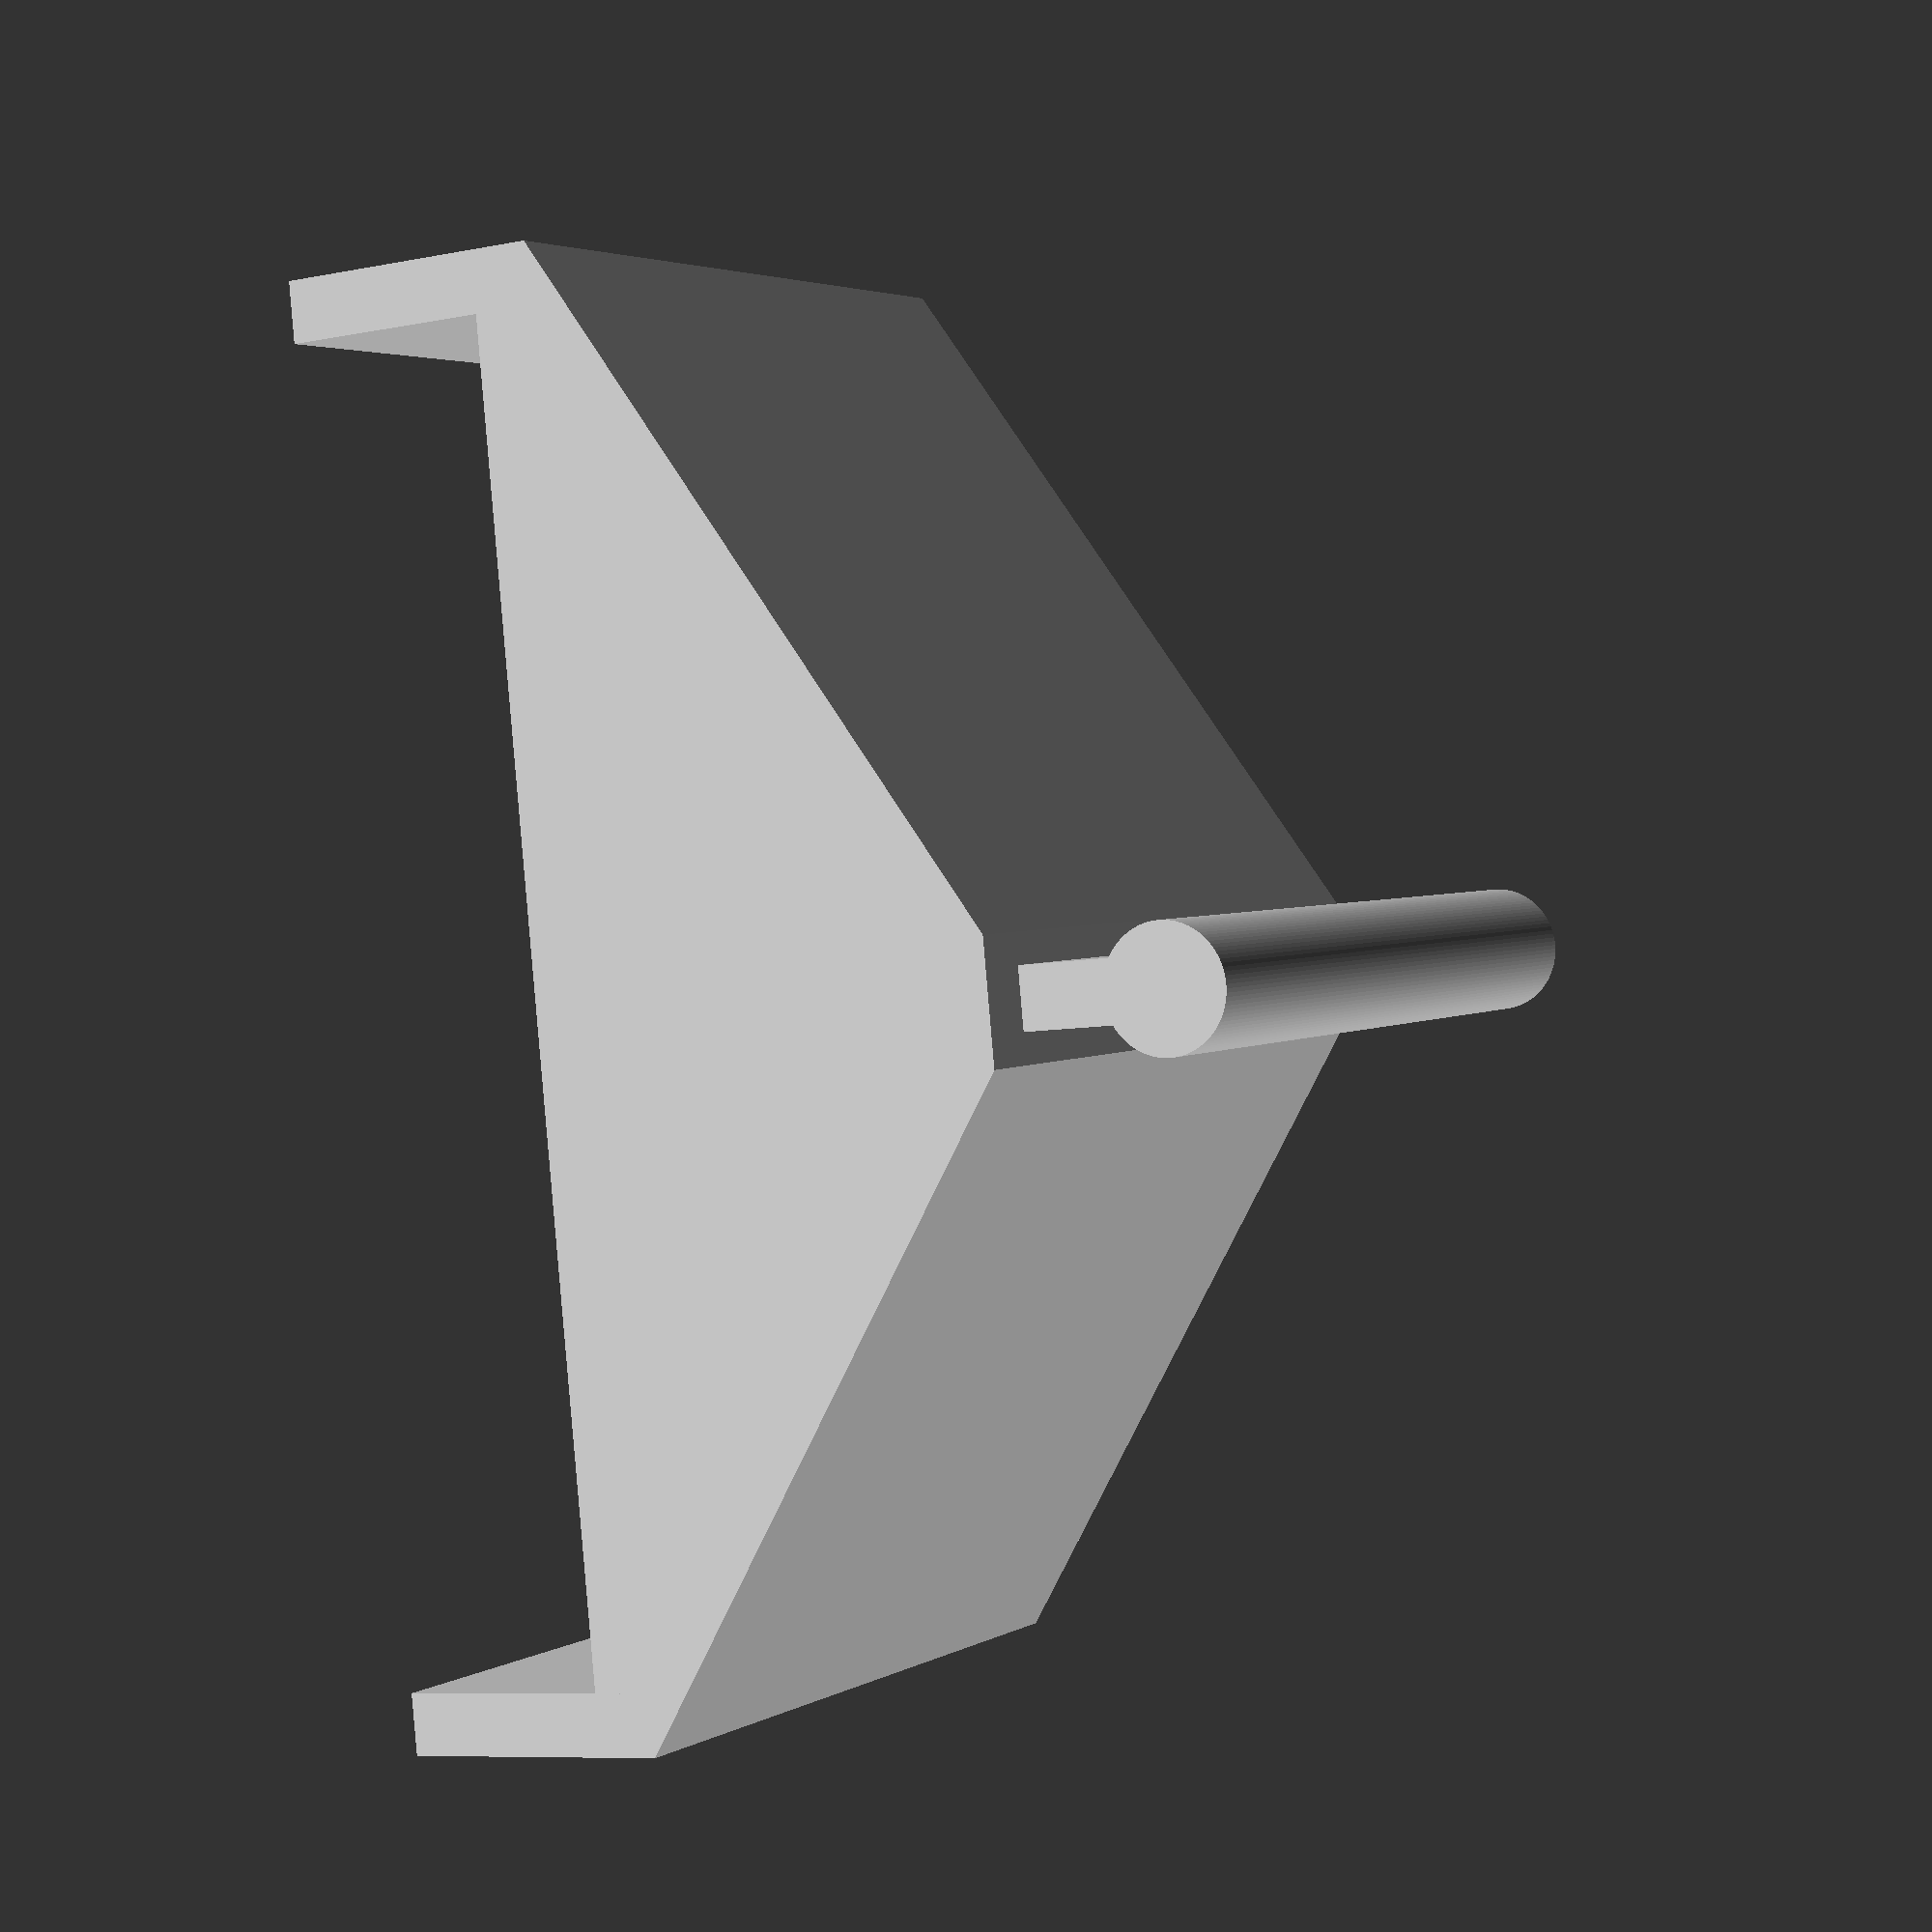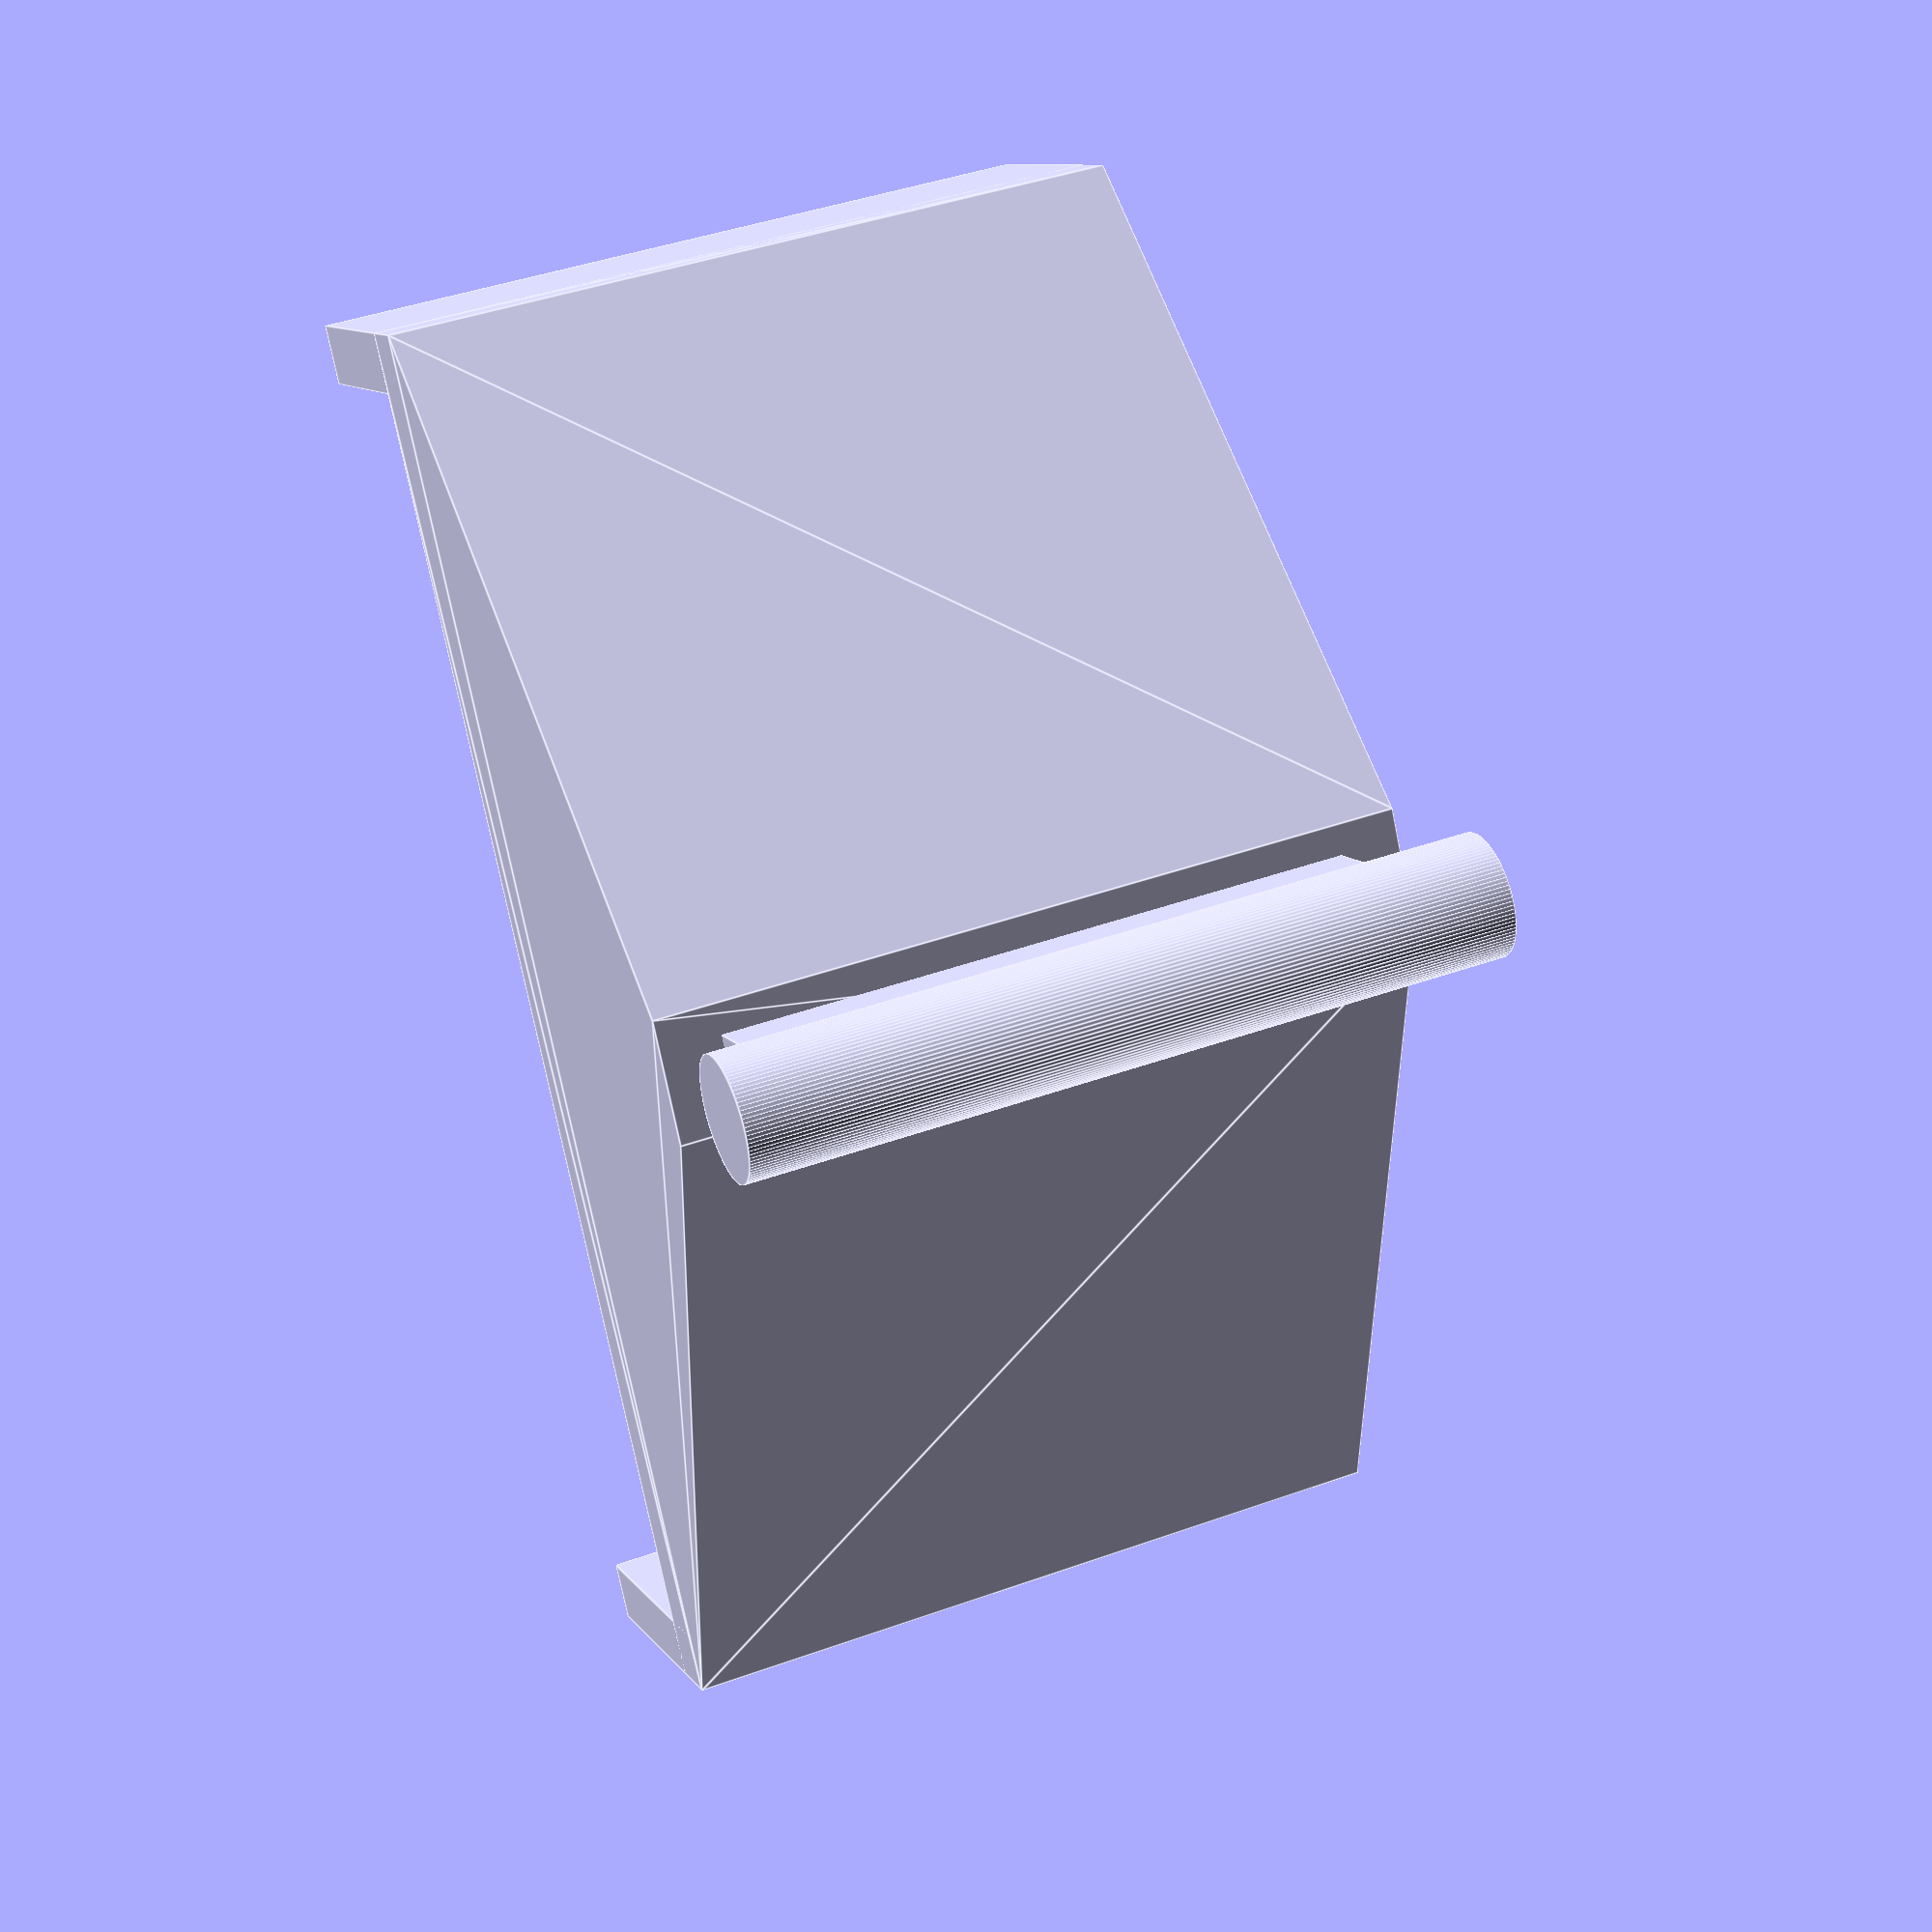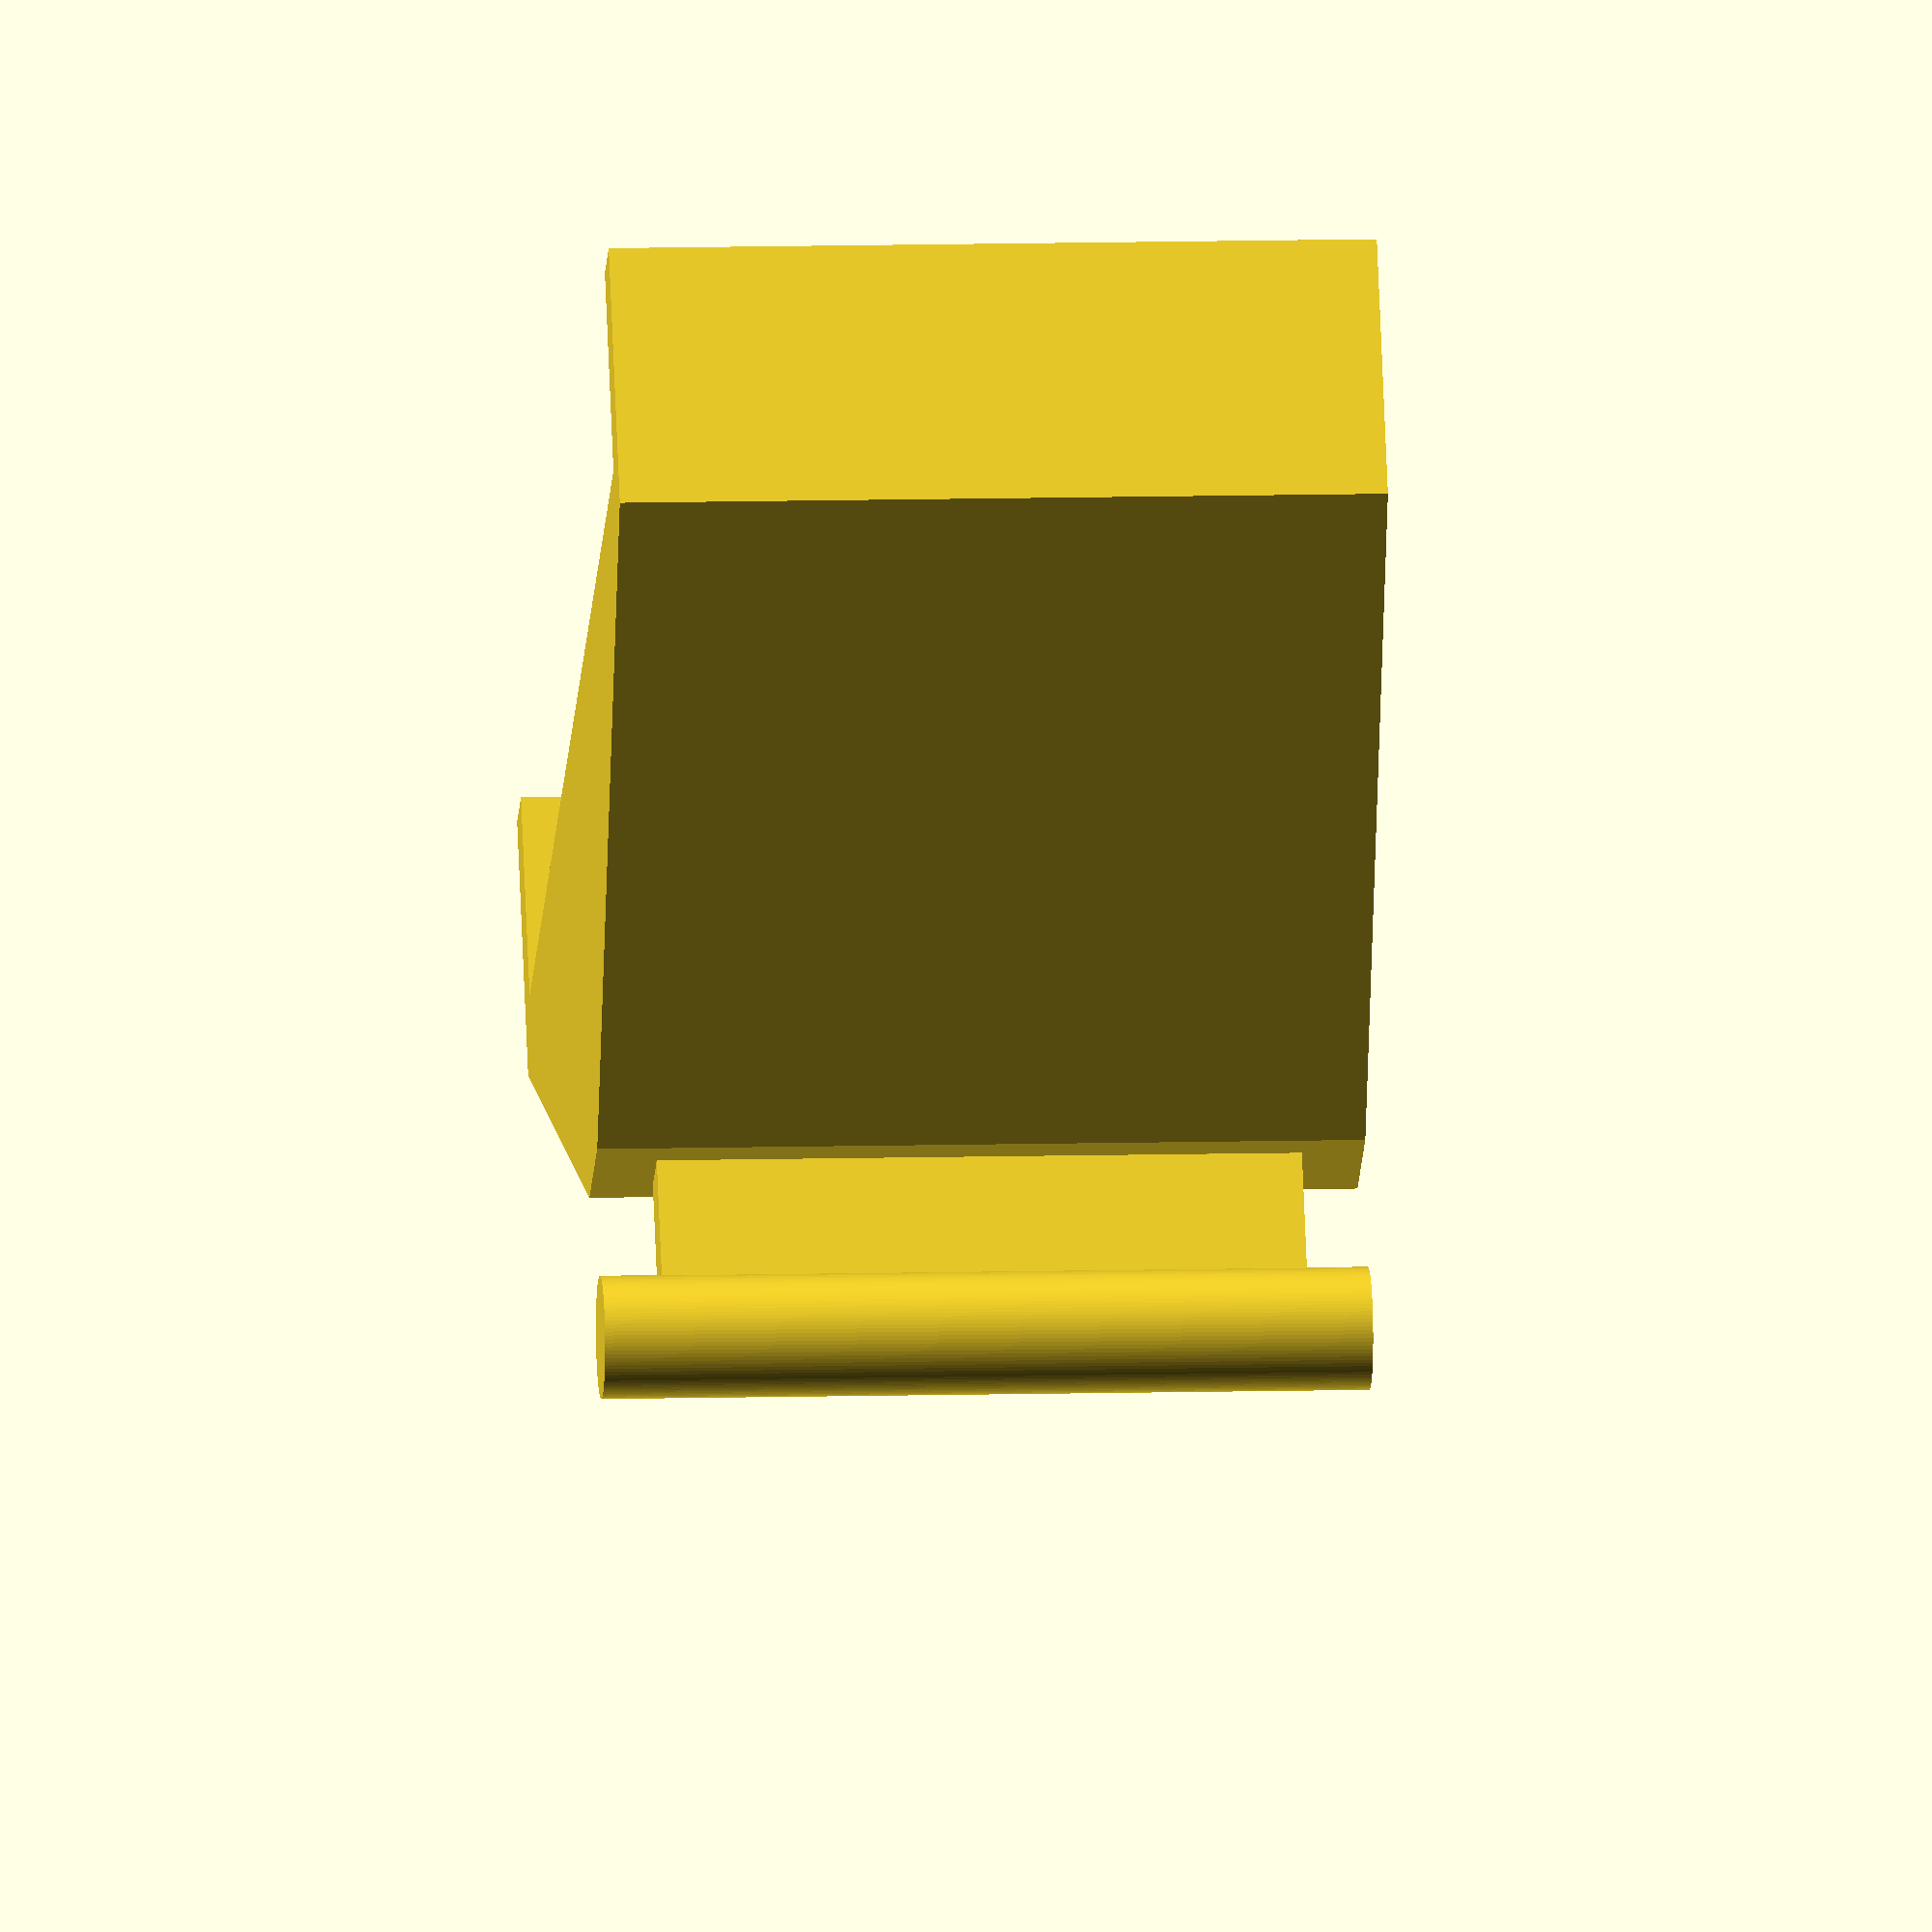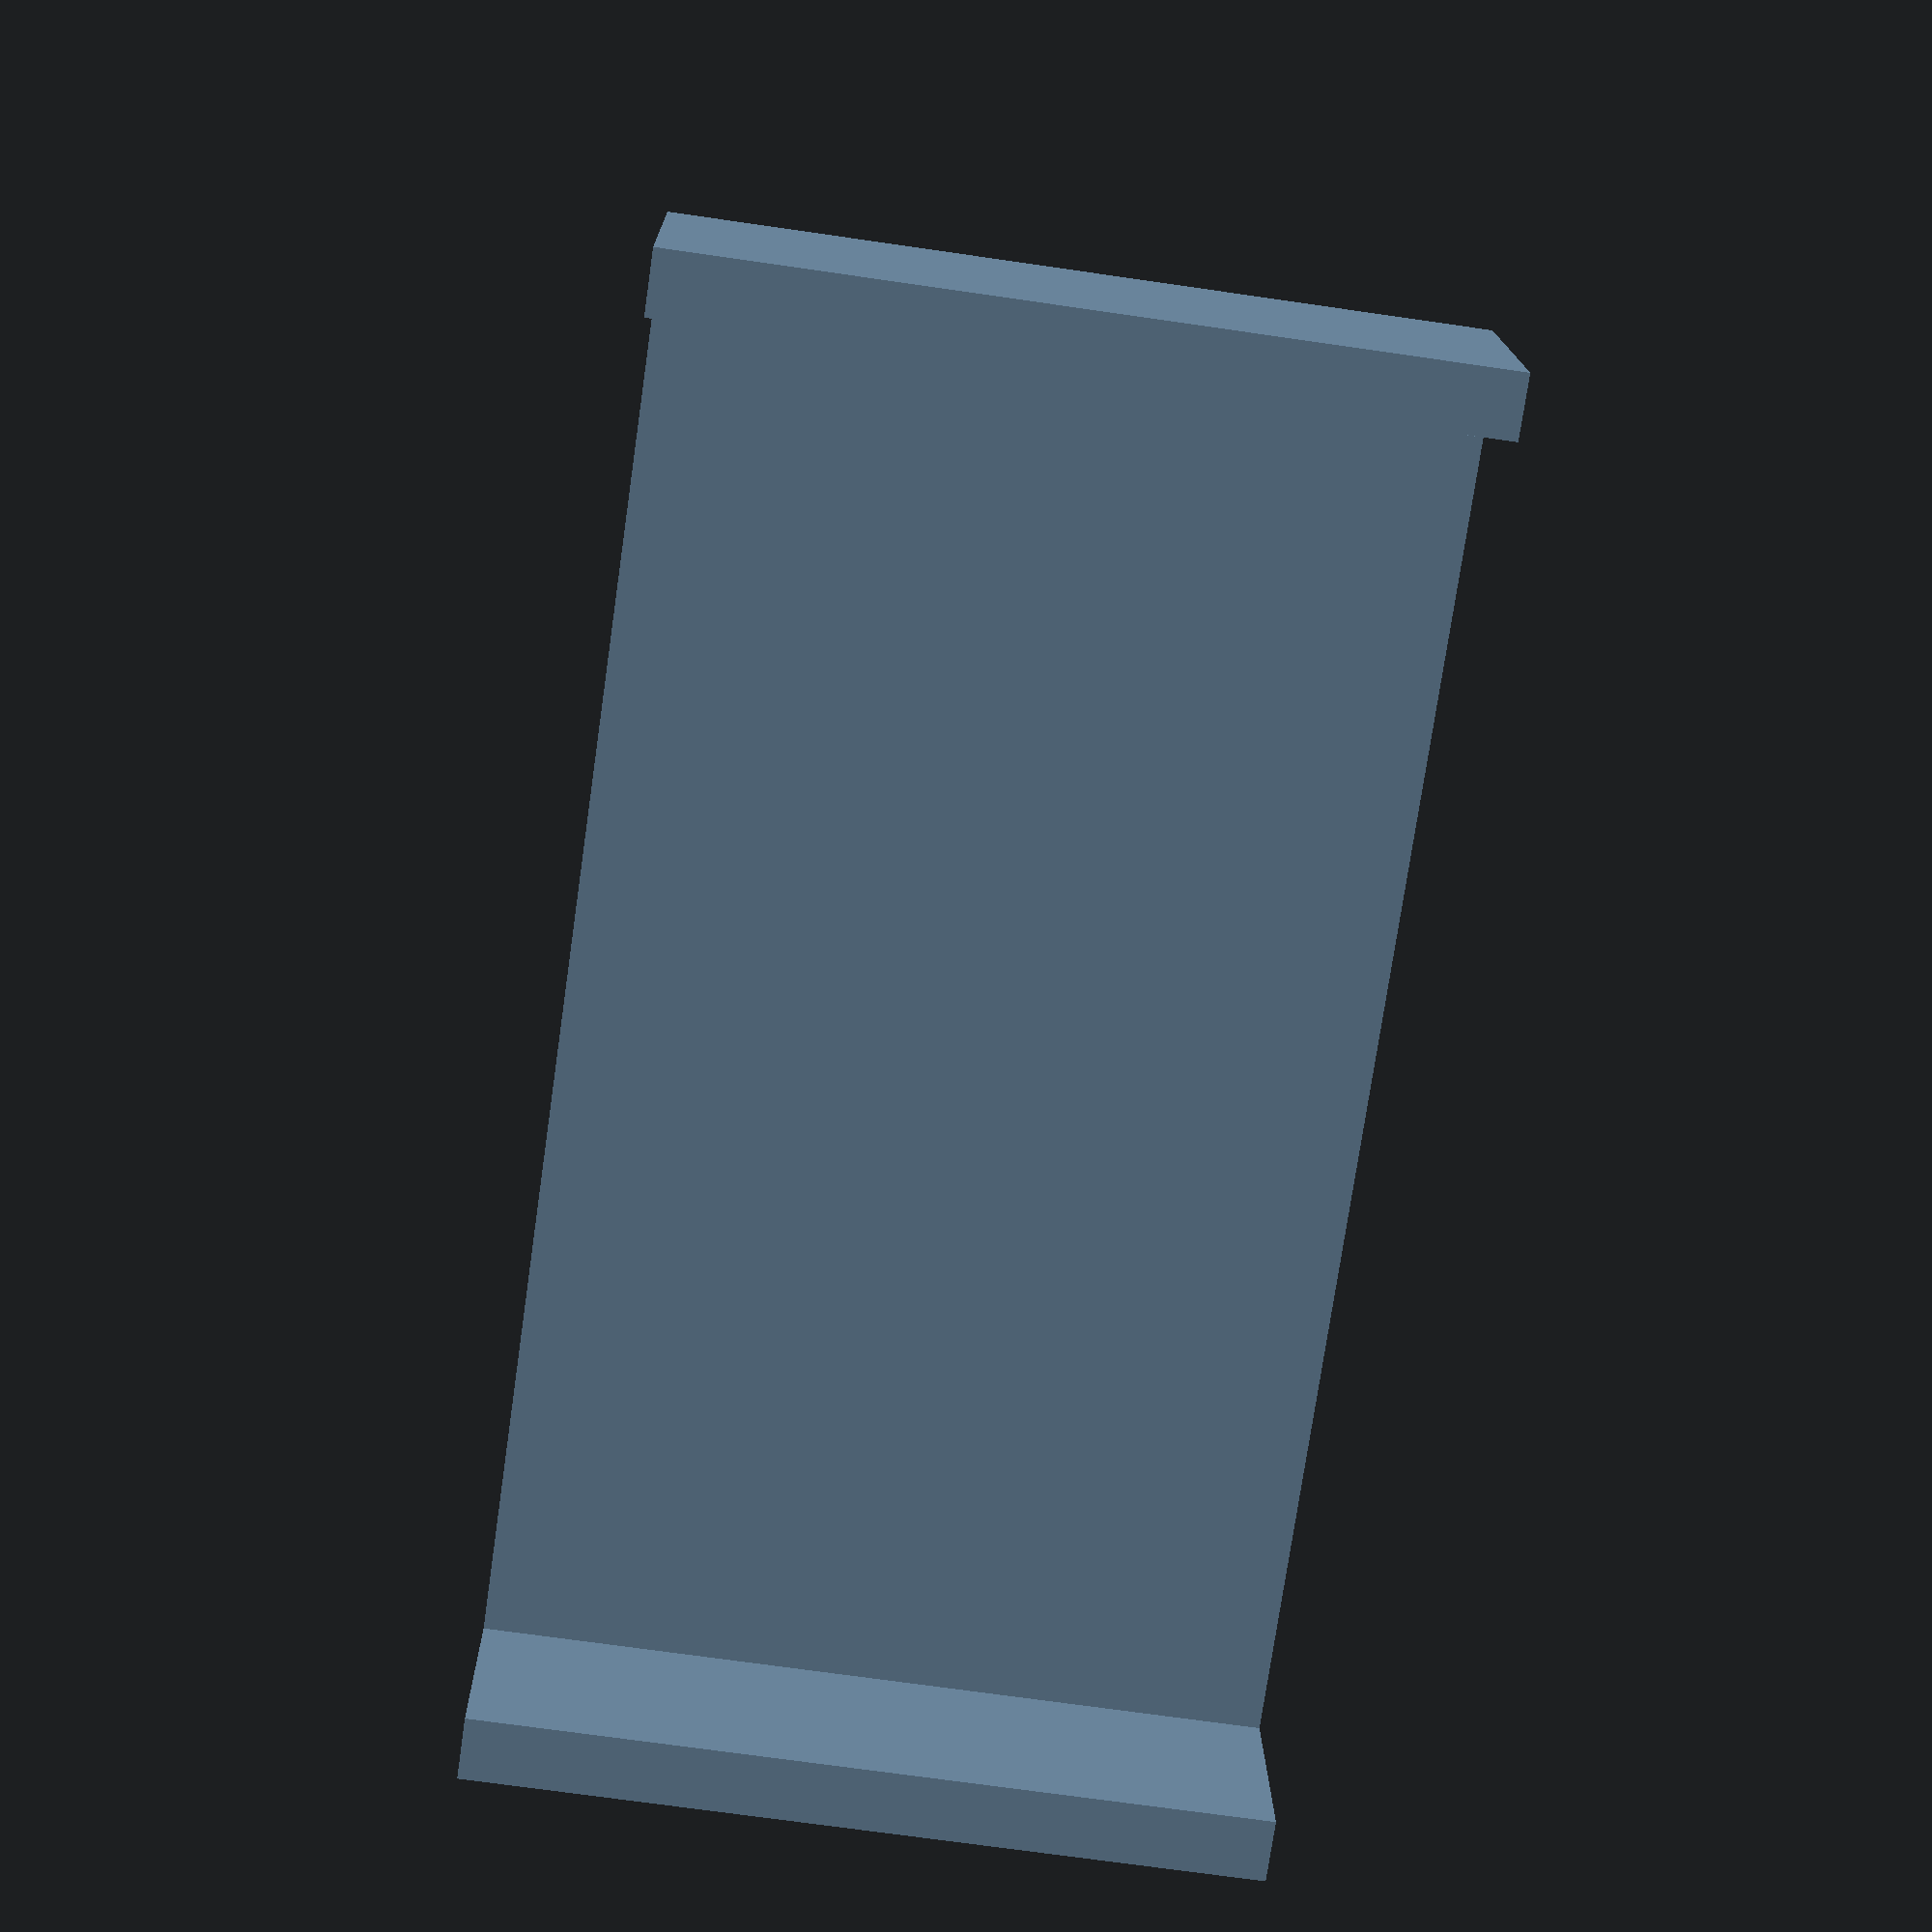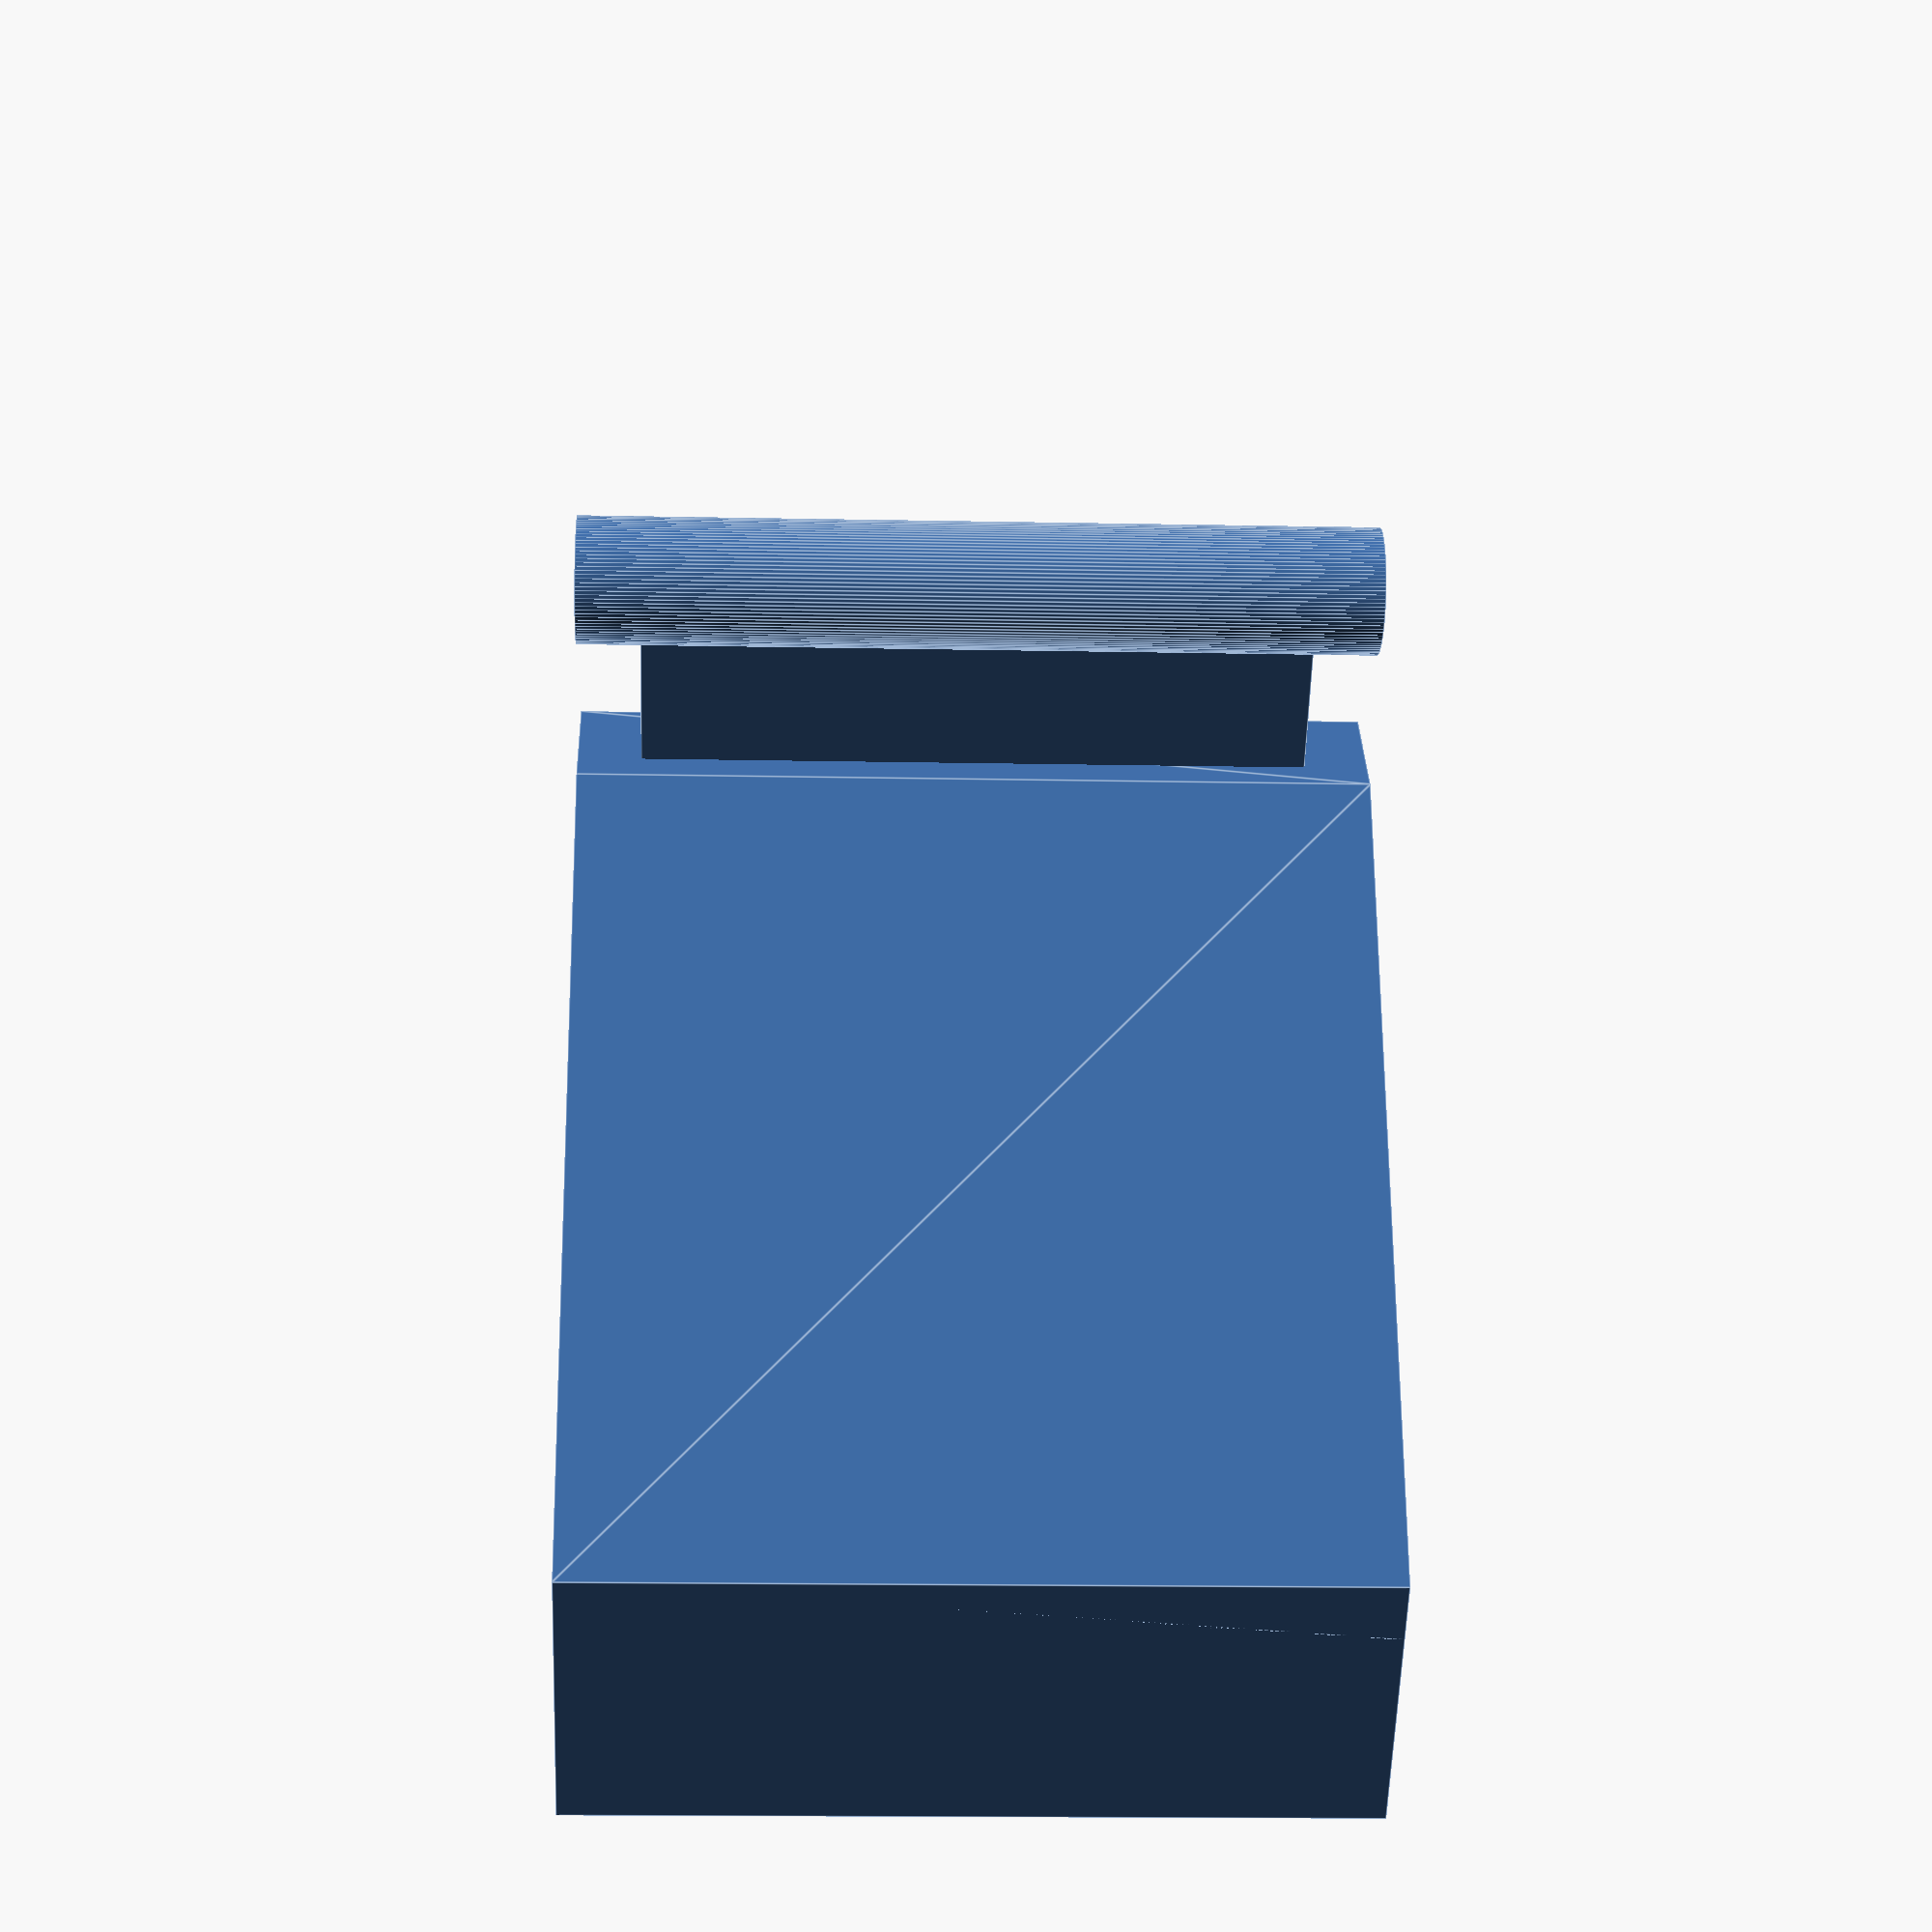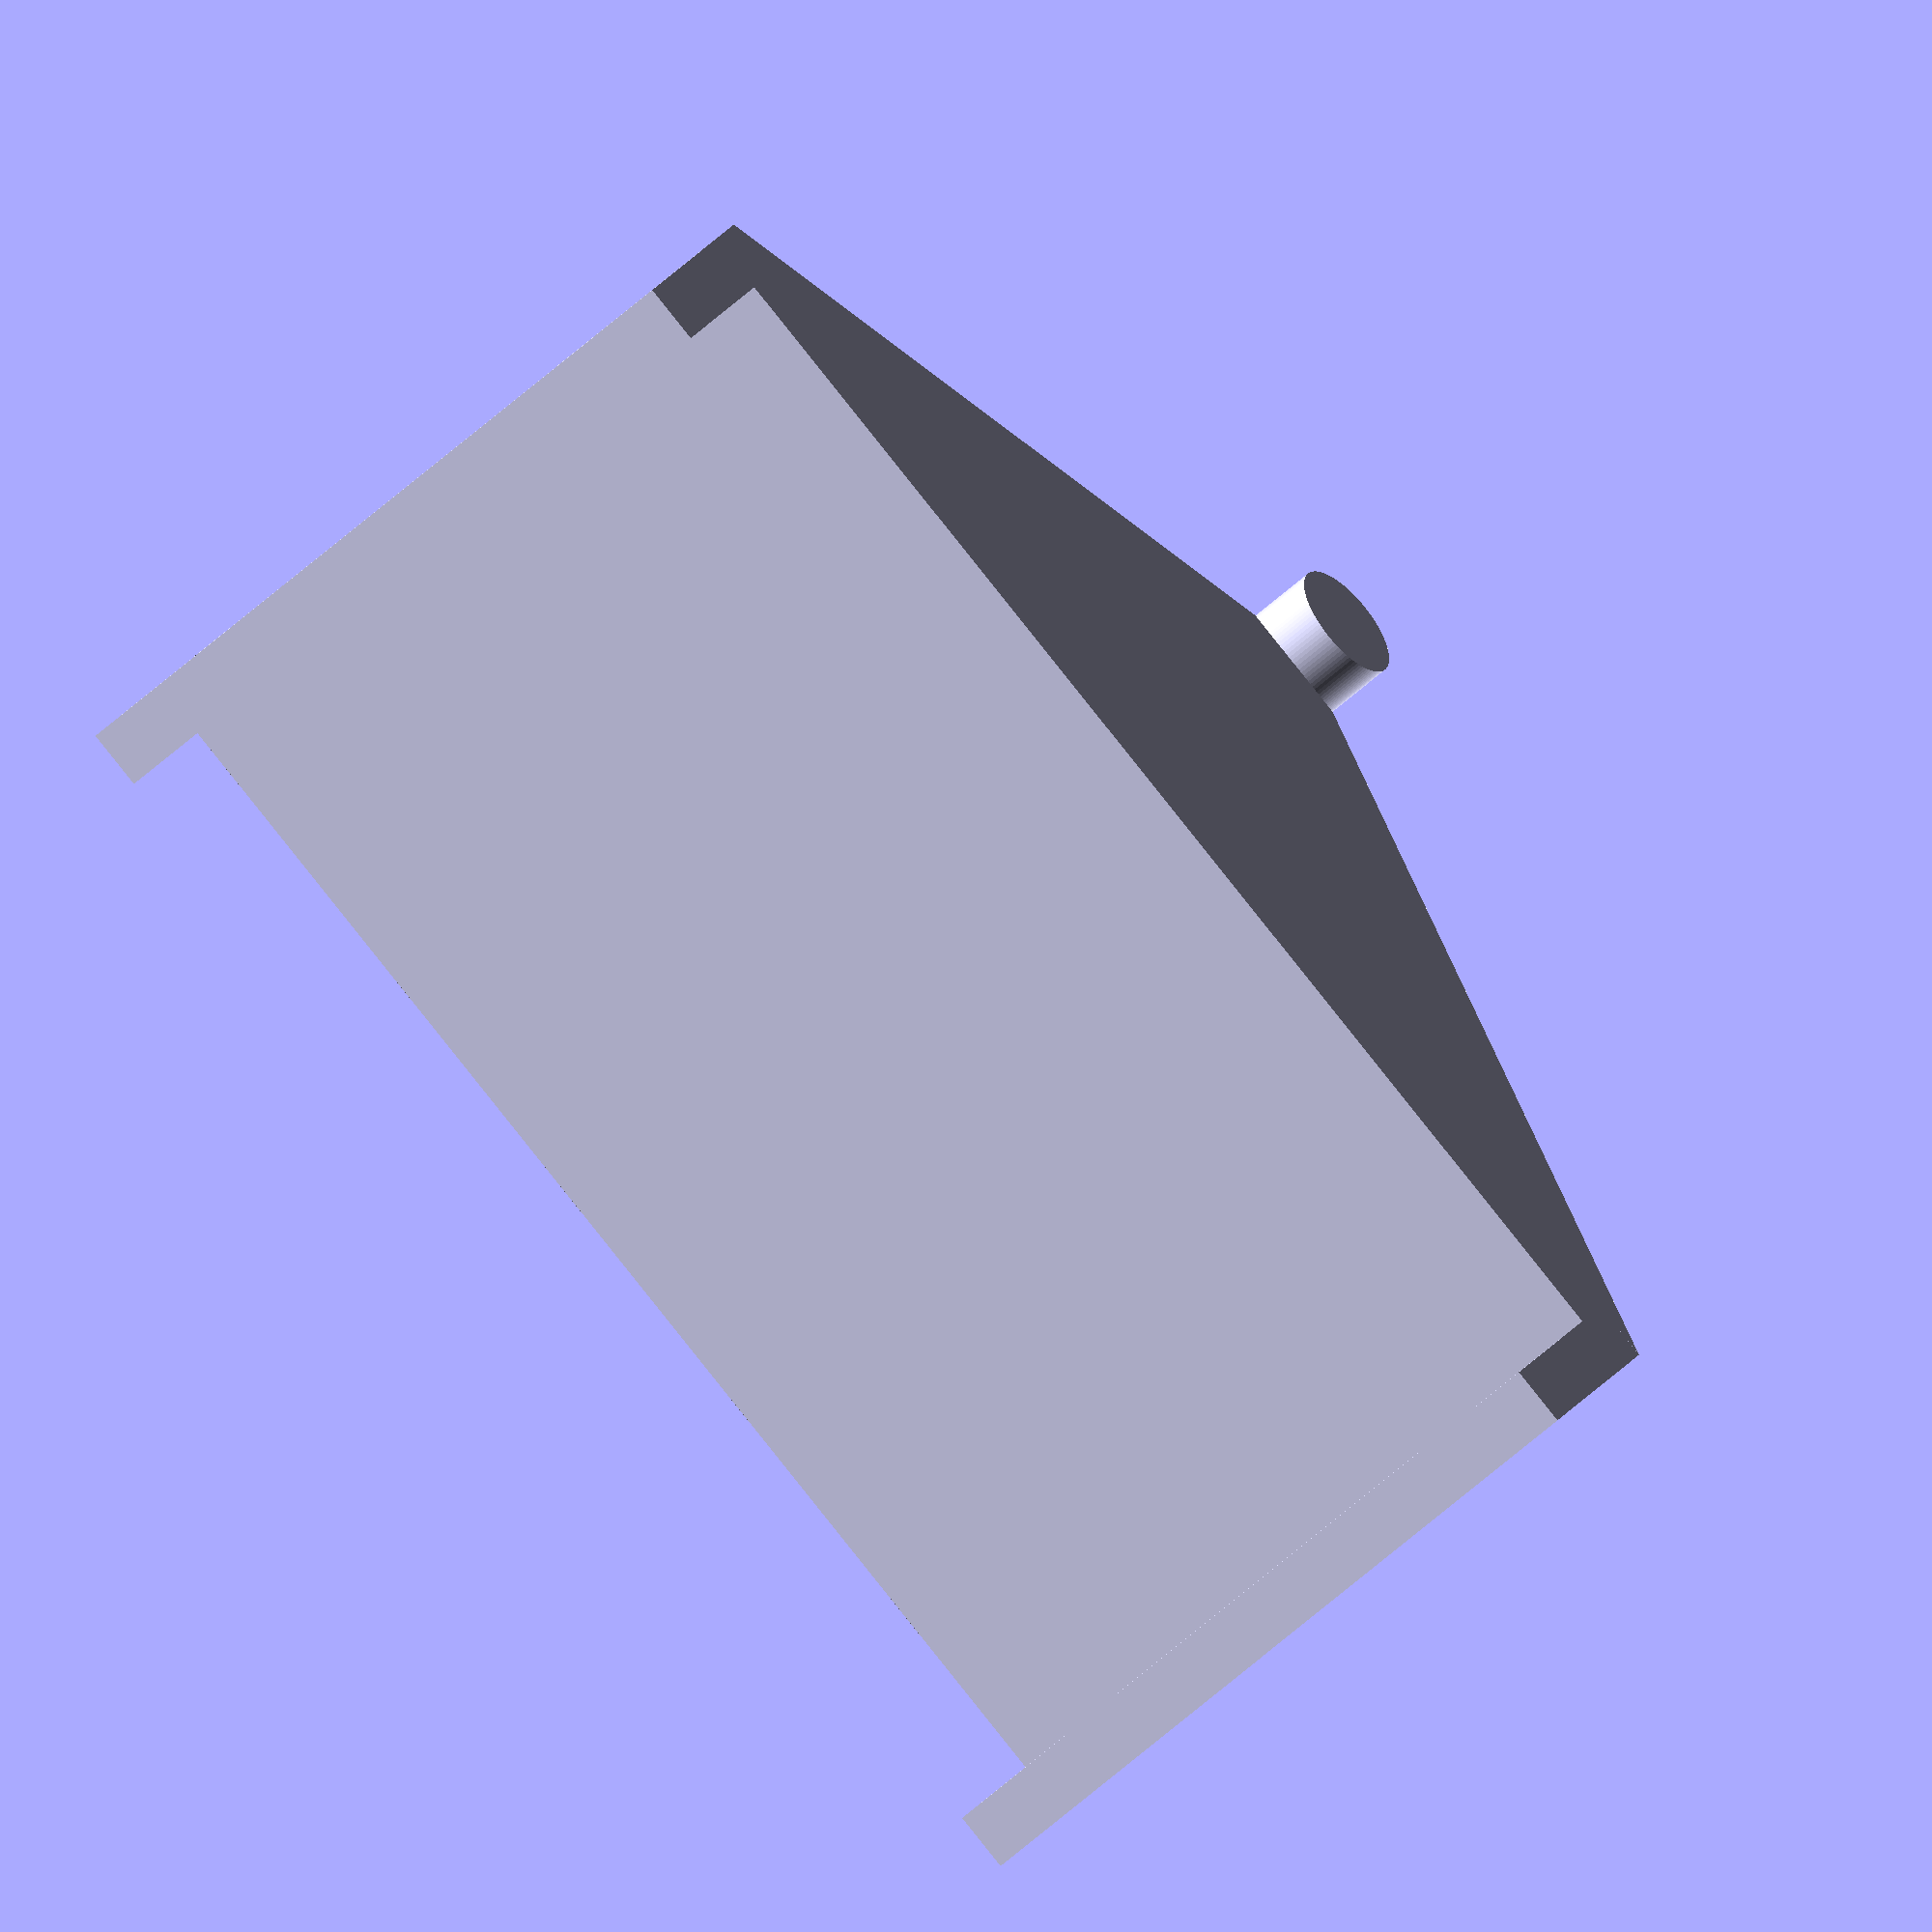
<openscad>

displayThickness = 43;
displayTop = 7;
webcamBaseMax = 25;
webcamBaseMin = 21;
webcamThickness = 3.8;

height=14;

cube([displayTop+2, 2, webcamBaseMax]);
hull() {
    translate([displayTop,0,0]) {
        cube([2, displayThickness+2+2, webcamBaseMax]);
    }
    translate([displayTop+height,(displayThickness+2)/2-2,0]) {
        cube([2, 4, webcamBaseMax]);
    }
}
translate([0,displayThickness+2,0]) {
    cube([displayTop+2, 2, webcamBaseMax]);
}
translate([displayTop+height+1,(displayThickness+2)/2-1,(webcamBaseMax-webcamBaseMin)/2]) {
    cube([webcamThickness+2,2,webcamBaseMin]);
}

translate([displayTop+webcamThickness+height+4,(displayThickness+2)/2,0]) {
    cylinder(r=2, h=webcamBaseMax, $fn=100);
}



</openscad>
<views>
elev=176.8 azim=174.4 roll=151.1 proj=p view=wireframe
elev=138.2 azim=30.0 roll=293.5 proj=p view=edges
elev=350.9 azim=122.4 roll=265.7 proj=o view=solid
elev=249.2 azim=95.8 roll=278.3 proj=p view=wireframe
elev=195.1 azim=42.5 roll=272.5 proj=p view=edges
elev=236.9 azim=64.8 roll=46.3 proj=o view=solid
</views>
